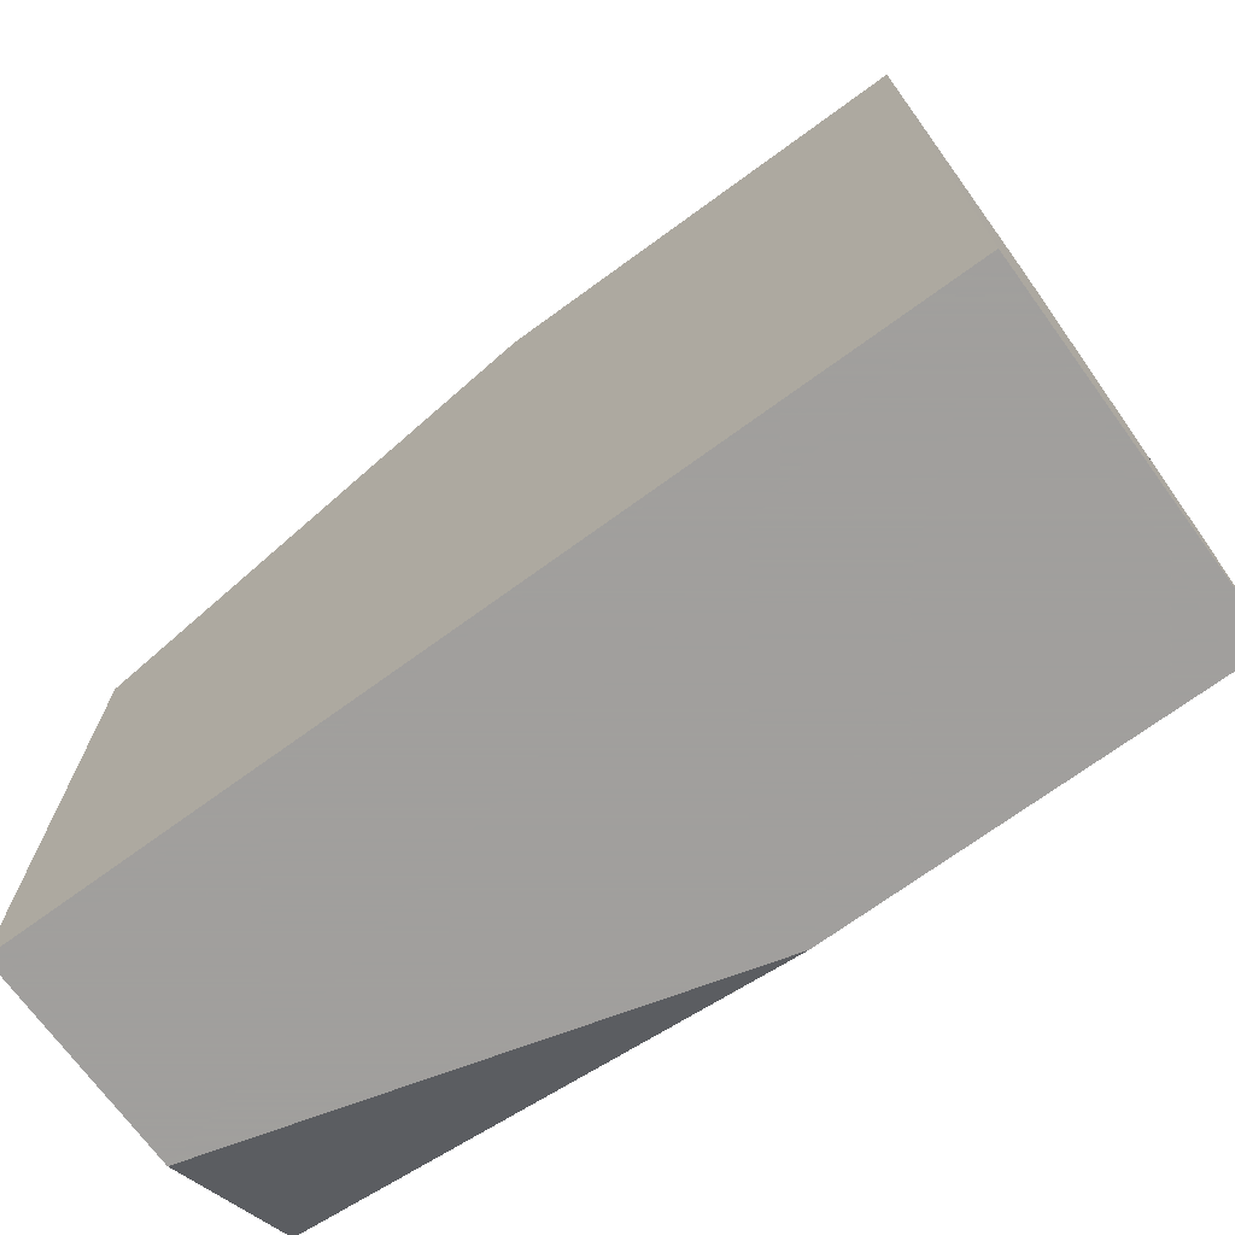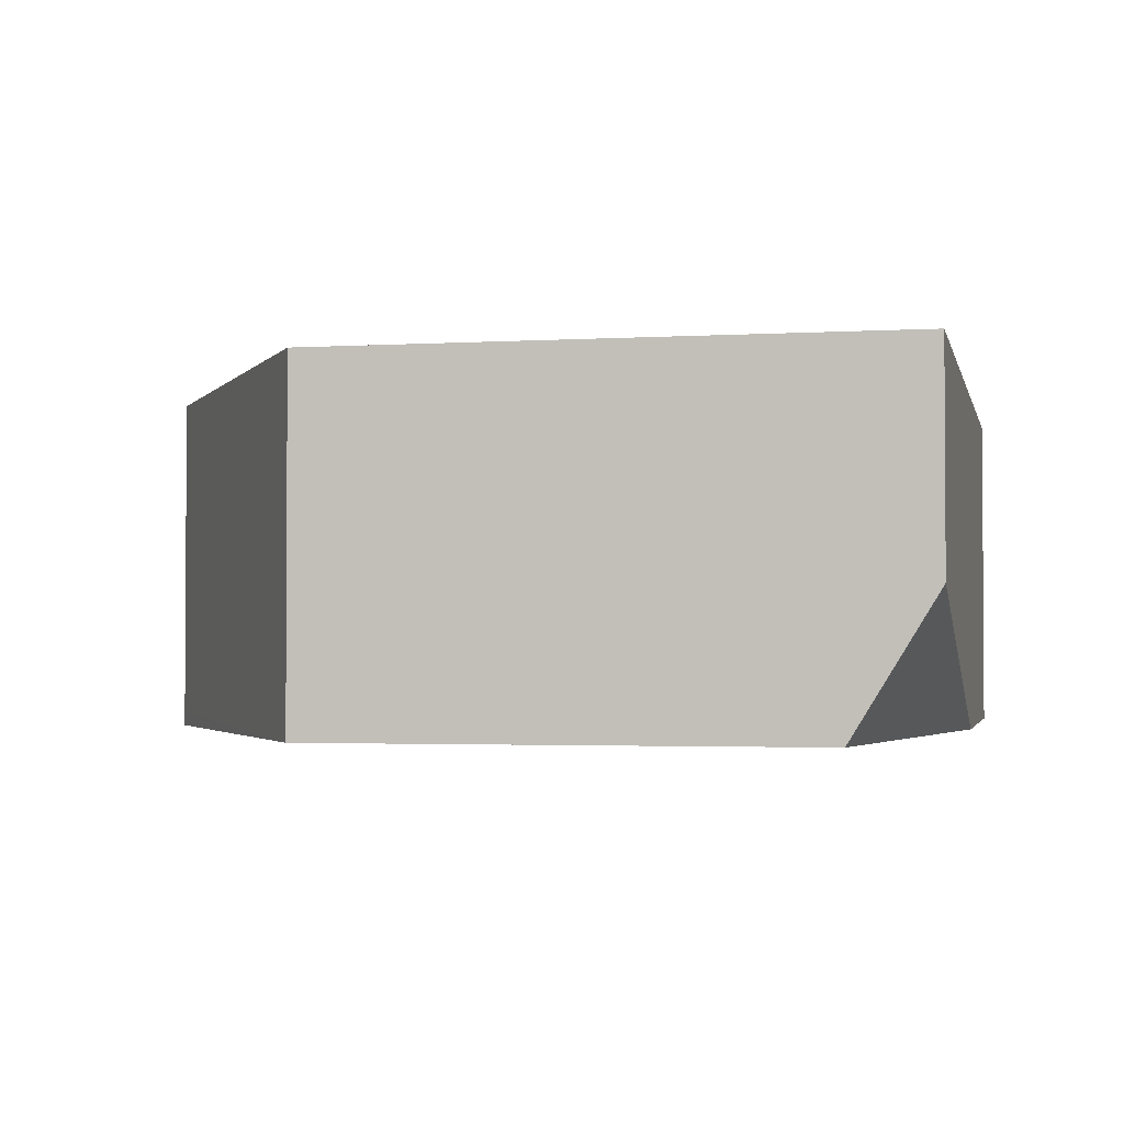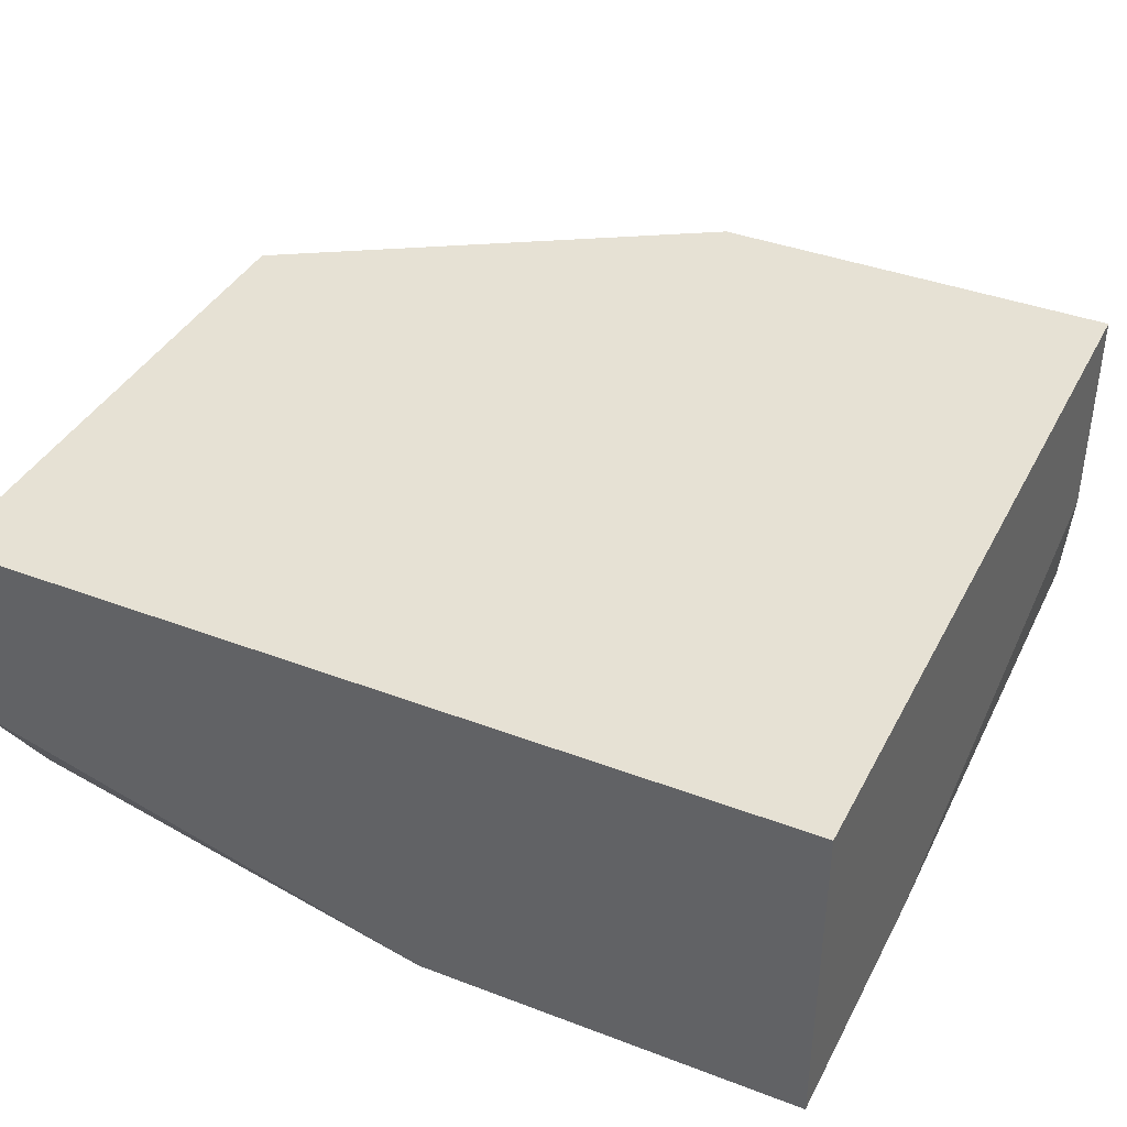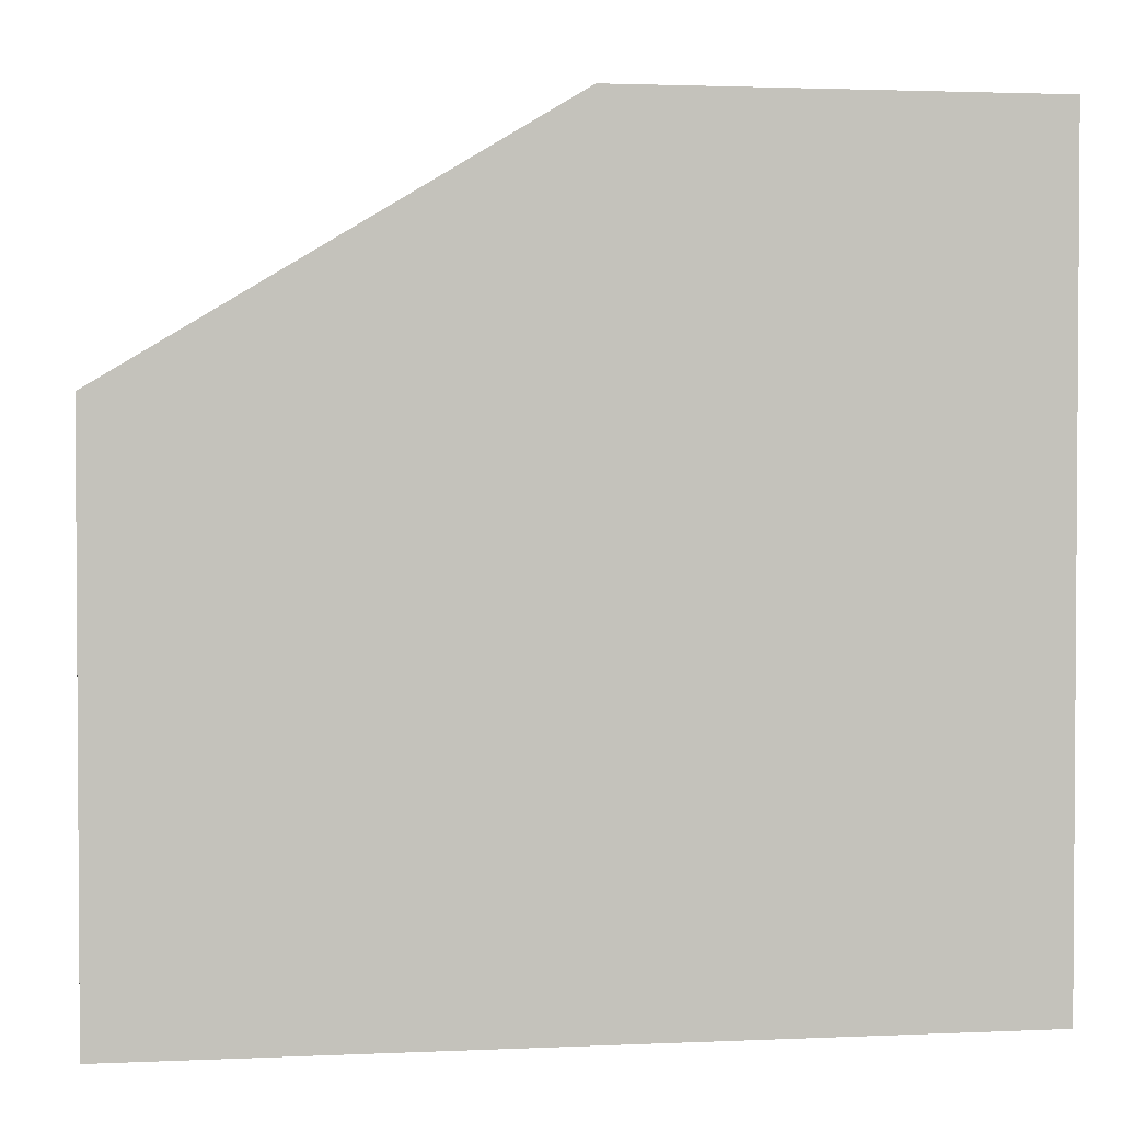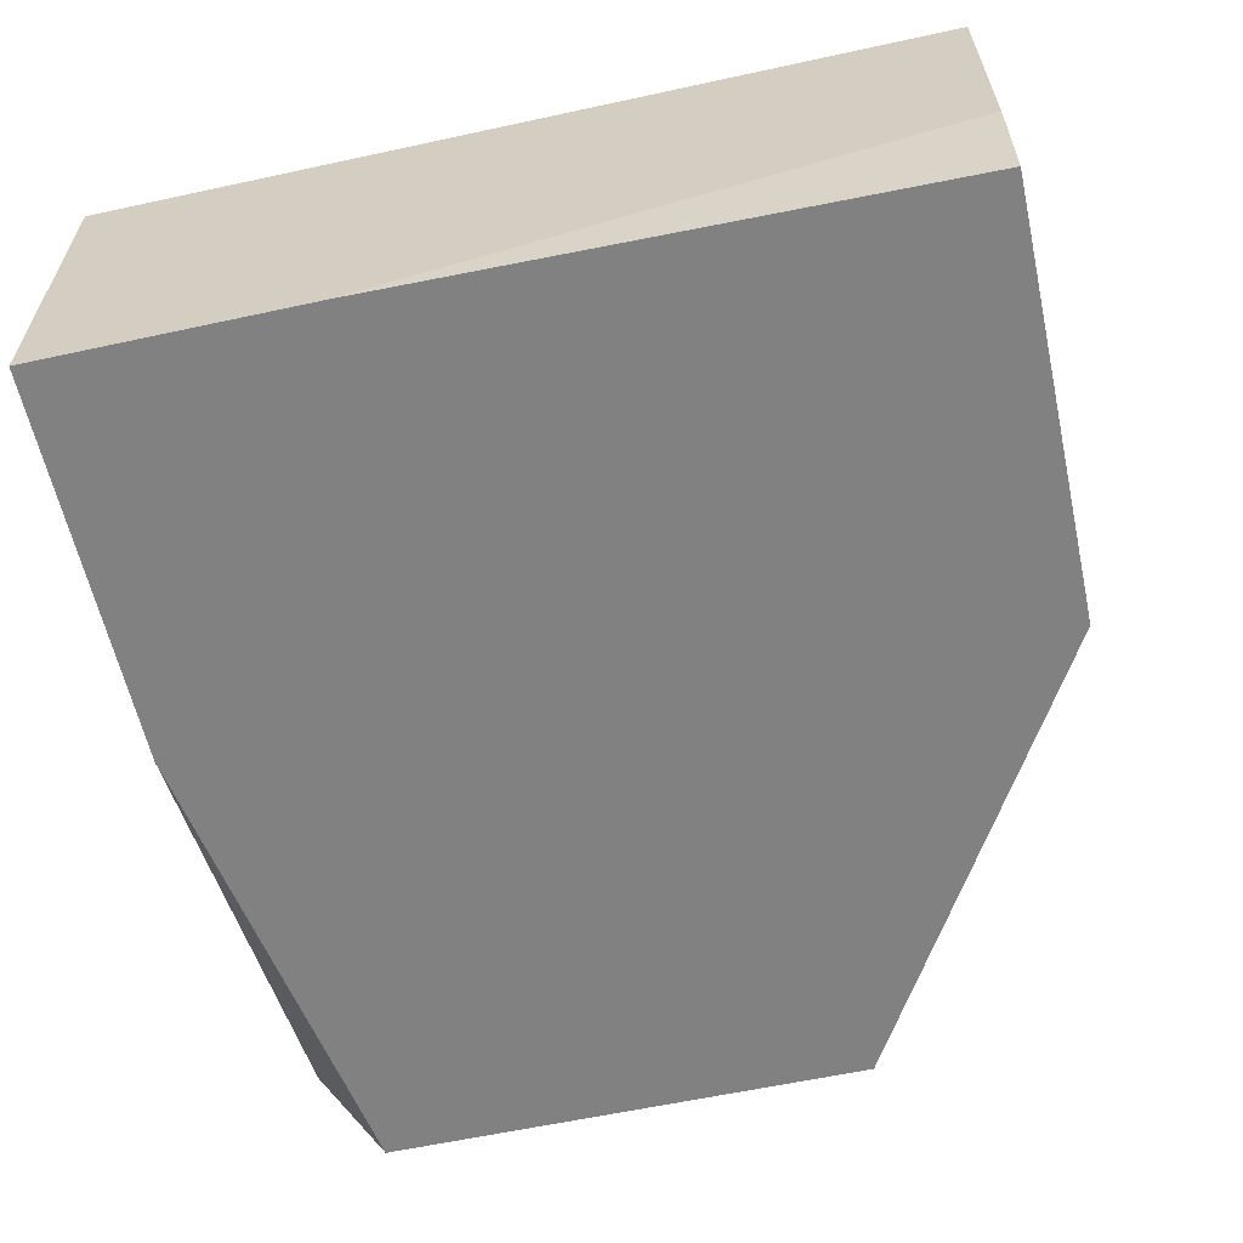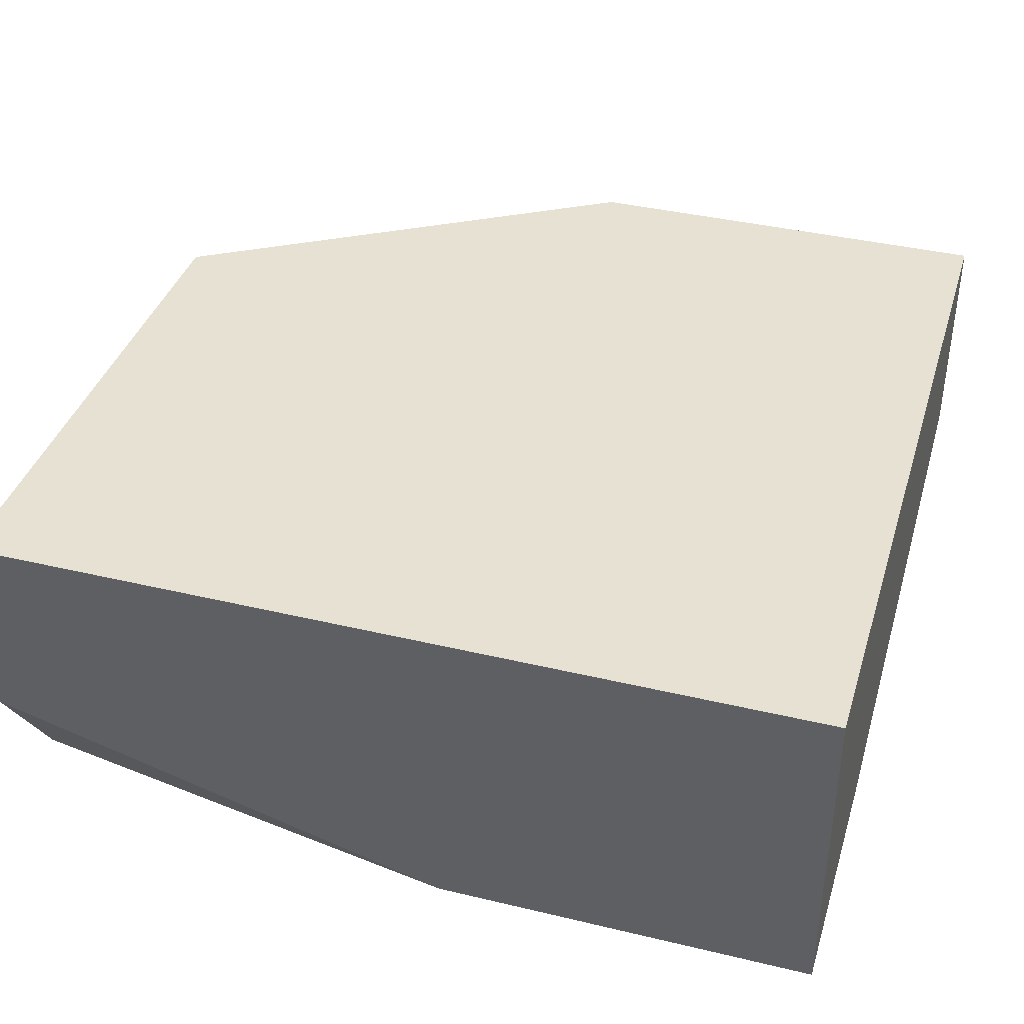
<metadata>
{"format":"obj","ext":"obj","renderer":"f3d","projection":"perspective","resolution":1024,"background":"white","views":[{"elev":-71.5,"azim":36.1,"up":"+Y"},{"elev":-2.2,"azim":-77.8,"up":"+Z"},{"elev":39.2,"azim":25.4,"up":"+Z"},{"elev":2.2,"azim":-9.0,"up":"+Y"},{"elev":-60.5,"azim":102.5,"up":"+Z"},{"elev":38.8,"azim":16.7,"up":"+Z"}]}
</metadata>
<code>
v 0.01747 -0.01089 -0.04347
v 0.01747 -0.02331 -0.04347
v 0.01747 -0.01089 -0.047
v 0.01098 -0.01089 -0.04347
v 0.01747 -0.02331 -0.04861
v 0.0044 -0.02331 -0.04347
v 0.01747 -0.01924 -0.04861
v 0.01732 -0.01089 -0.04861
v 0.01098 -0.01089 -0.0484
v 0.0044 -0.01485 -0.04347
v 0.01161 -0.02331 -0.04861
v 0.0044 -0.02331 -0.04659
v 0.01116 -0.01089 -0.04861
v 0.01098 -0.01089 -0.04861
v 0.0044 -0.01485 -0.04861
v 0.0044 -0.02207 -0.04861
f 1 2 5
f 1 5 7
f 1 7 3
f 1 3 8
f 1 8 13
f 1 13 9
f 1 9 4
f 1 4 10
f 1 10 6
f 1 6 2
f 2 6 12
f 2 12 11
f 2 11 5
f 3 7 8
f 4 9 15
f 4 15 10
f 5 11 16
f 5 16 15
f 5 15 14
f 5 14 13
f 5 13 8
f 5 8 7
f 6 10 15
f 6 15 16
f 6 16 12
f 9 13 14
f 9 14 15
f 11 12 16

</code>
